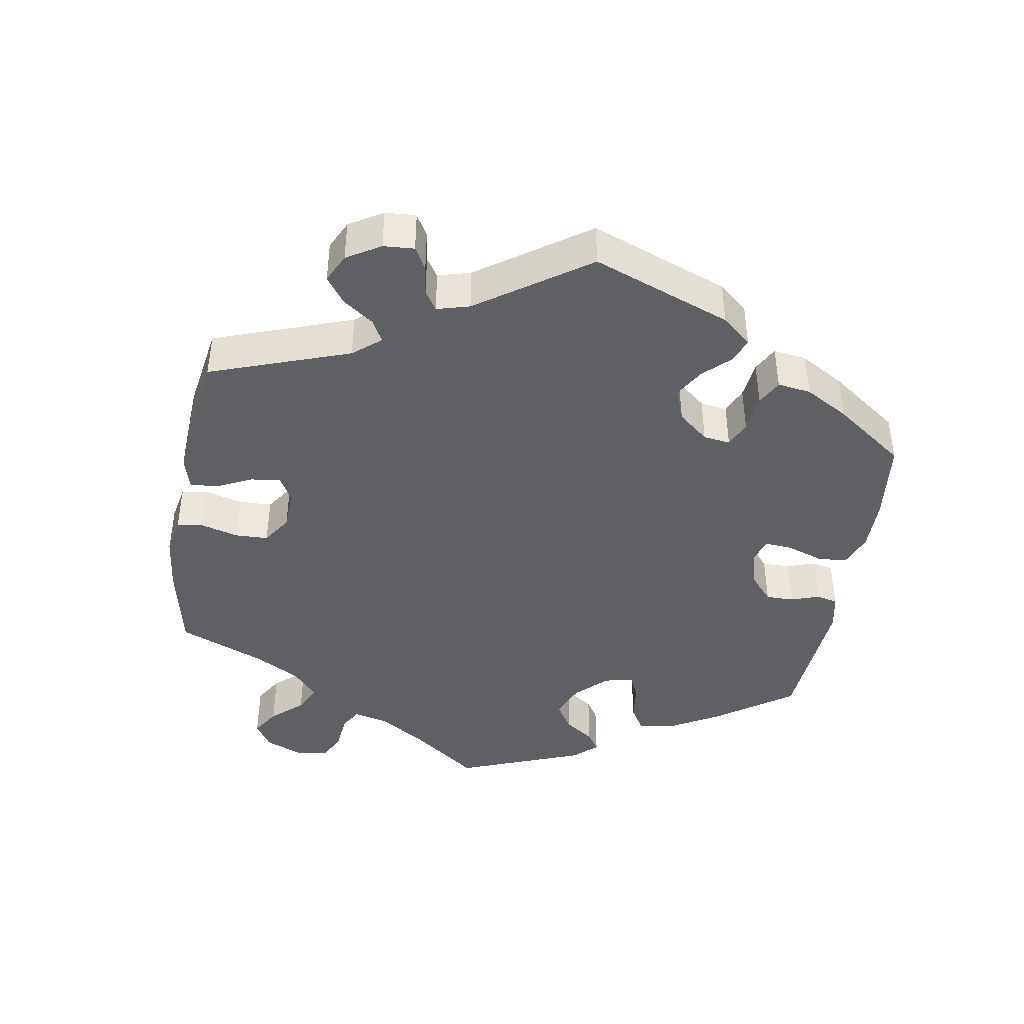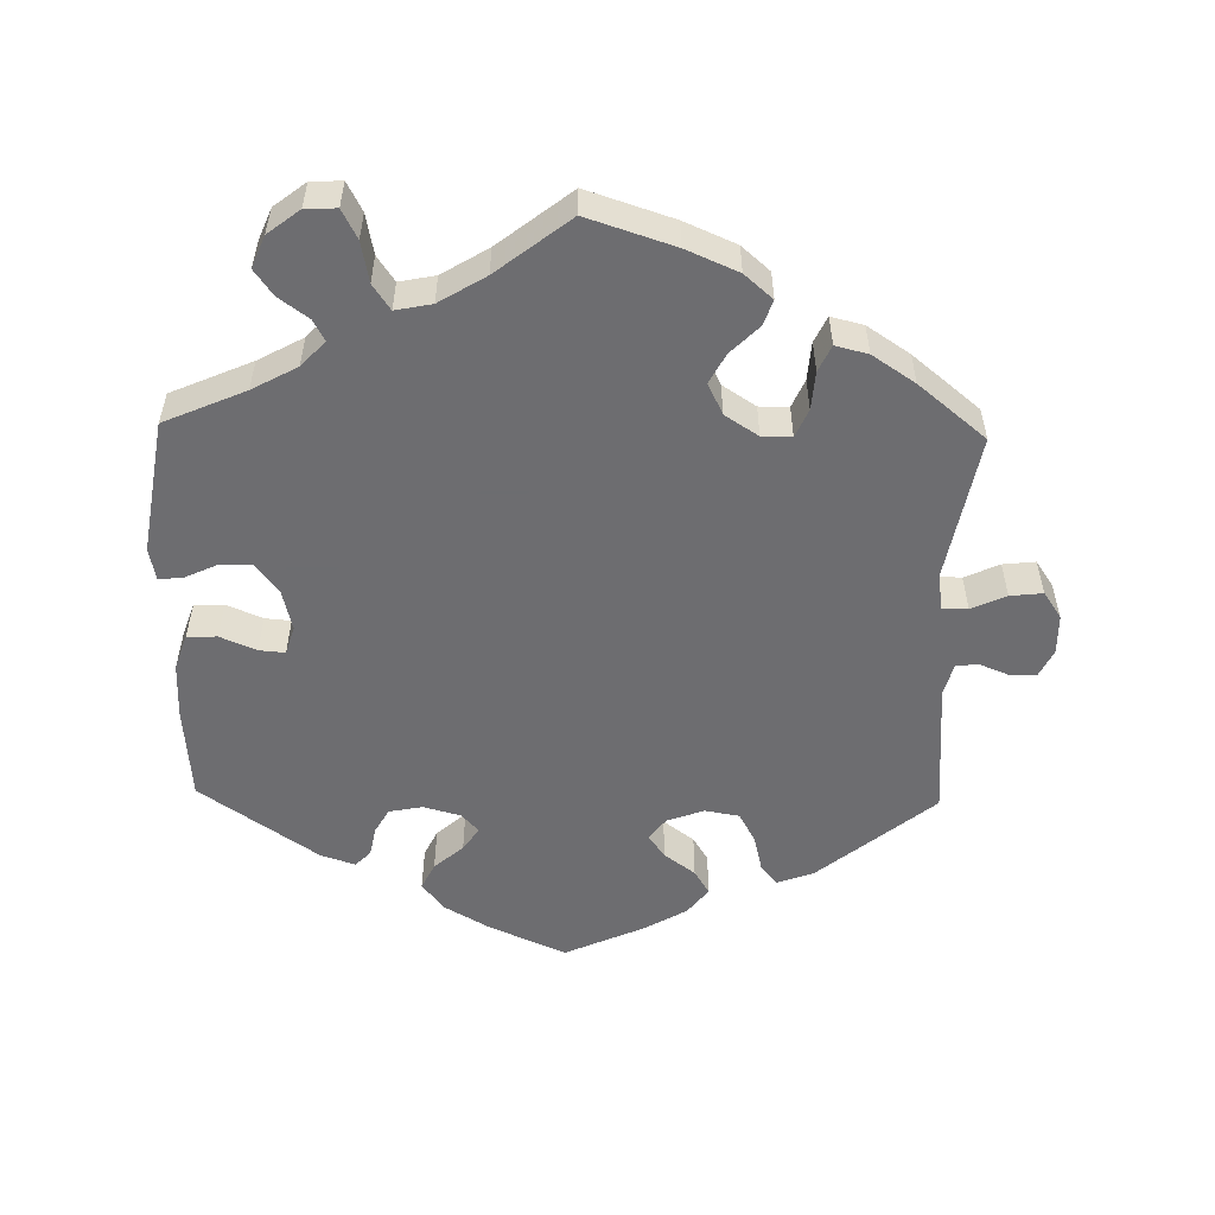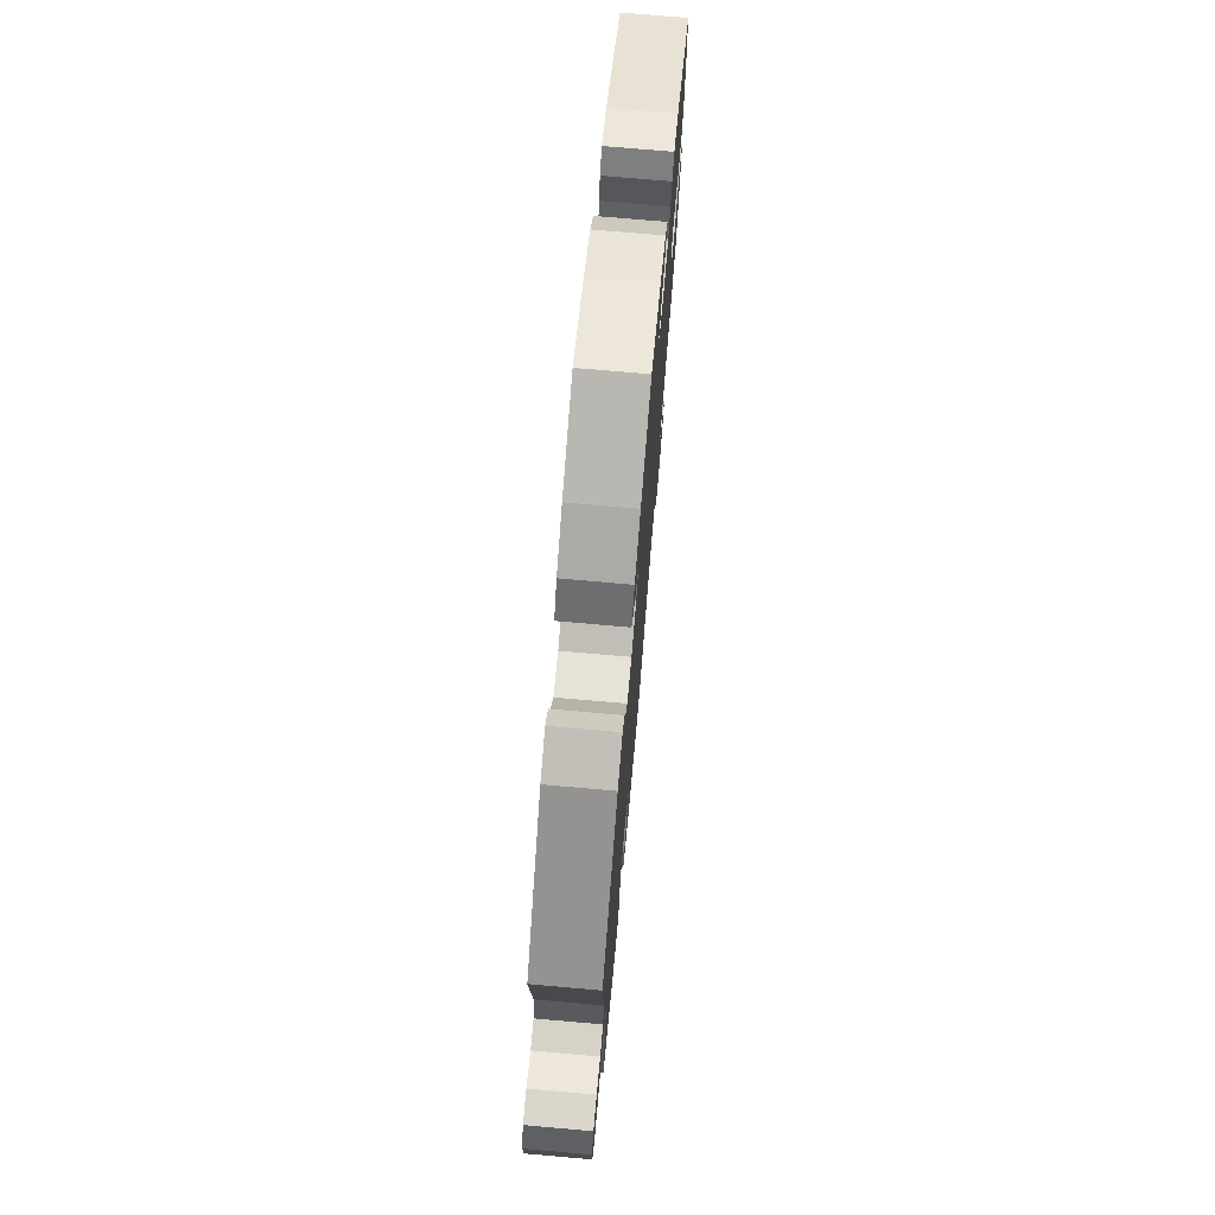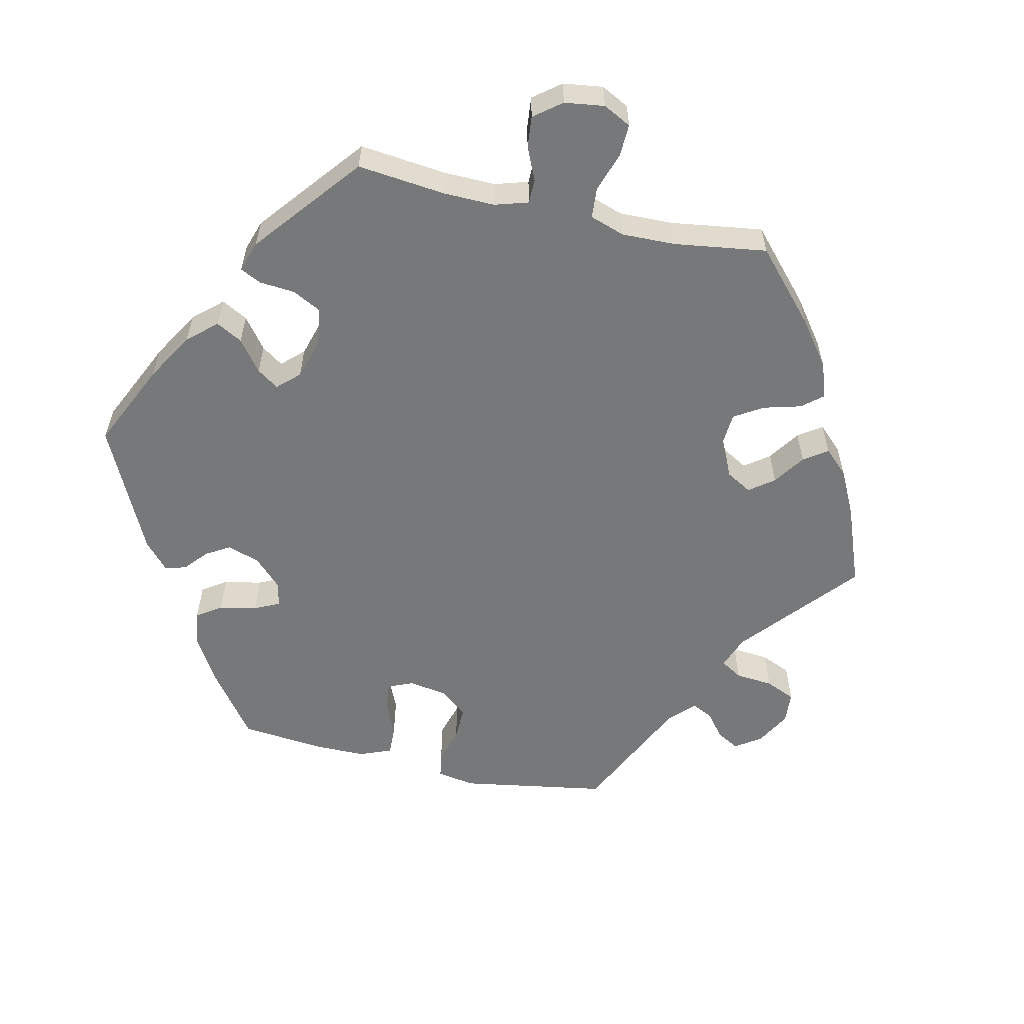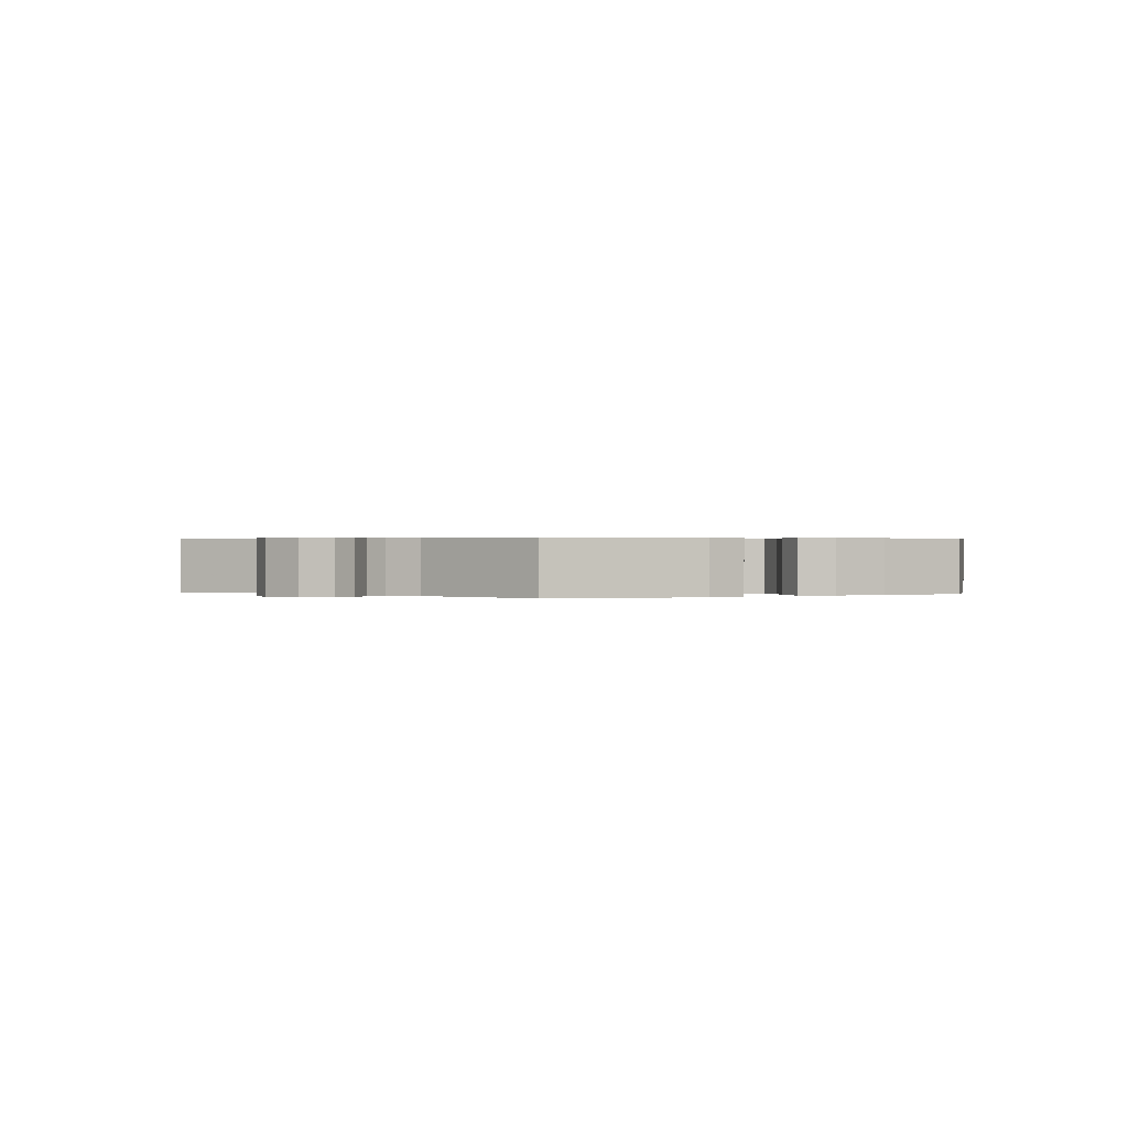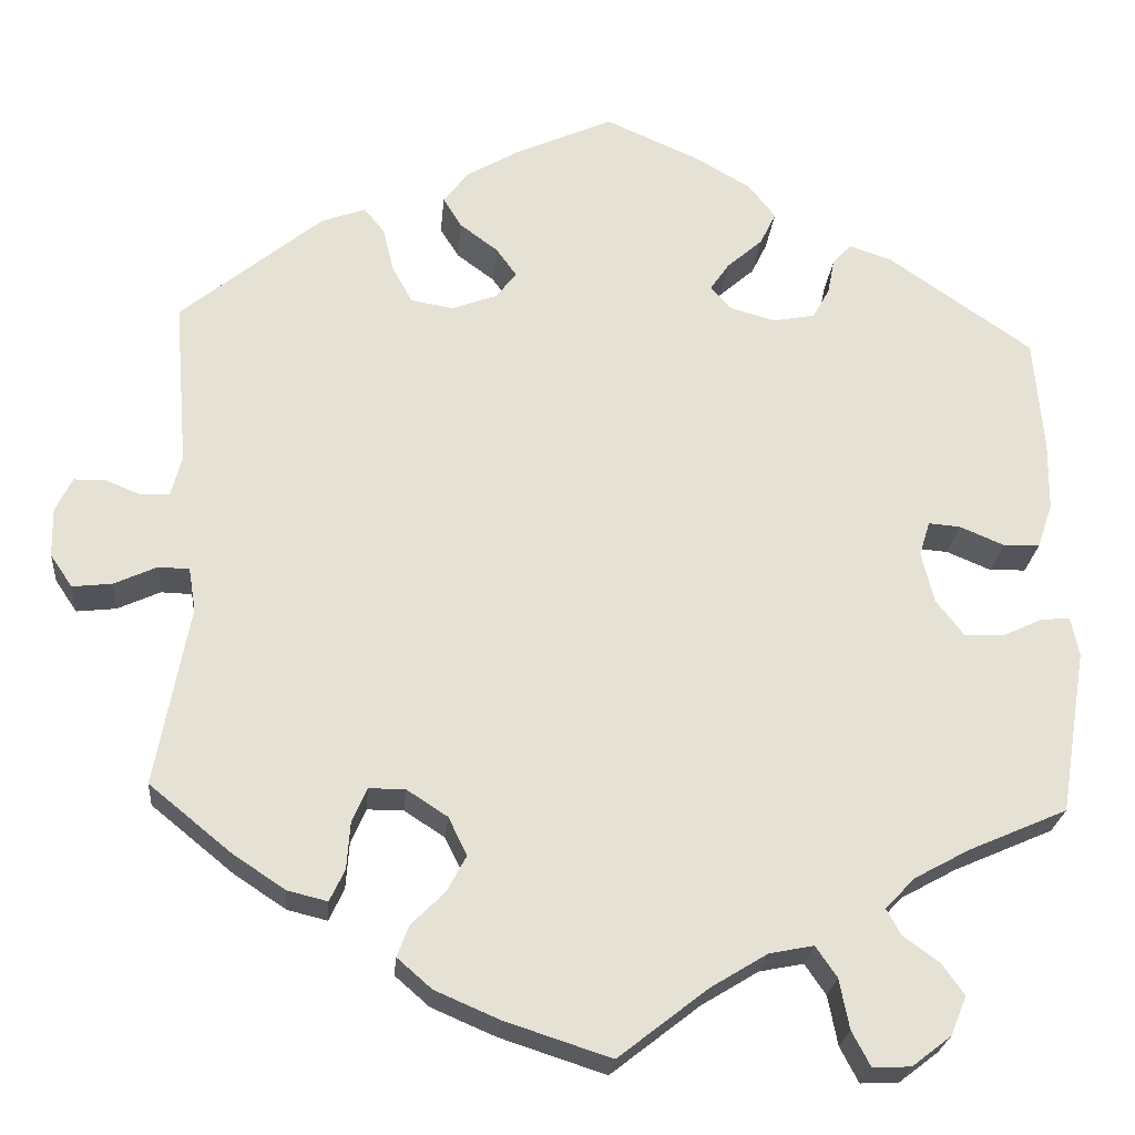
<metadata>
{"format":"obj","ext":"obj","renderer":"f3d","projection":"perspective","resolution":1024,"background":"white","views":[{"elev":-43.0,"azim":-69.6,"up":"+Y"},{"elev":-54.1,"azim":178.7,"up":"+Y"},{"elev":73.6,"azim":-85.0,"up":"+Z"},{"elev":-57.3,"azim":137.4,"up":"+Y"},{"elev":0.5,"azim":-54.3,"up":"+Y"},{"elev":-24.1,"azim":-5.0,"up":"+Z"}]}
</metadata>
<code>
v -0.463 0.07 -0.084
v -0.471 0.07 -0.035
v -0.506 0.07 -0.034
v -0.554 0.07 -0.056
v -0.599 0.07 -0.061
v -0.624 0.07 -0.024
v -0.625 0.07 0.031
v -0.606 0.07 0.07
v -0.57 0.07 0.07
v -0.53 0.07 0.054
v -0.498 0.07 0.056
v -0.486 0.07 0.102
v -0.501 0.07 0.289
v -0.341 0.07 0.42
v -0.291 0.07 0.438
v -0.268 0.07 0.41
v -0.256 0.07 0.36
v -0.233 0.07 0.318
v -0.185 0.07 0.31
v -0.134 0.07 0.329
v -0.111 0.07 0.359
v -0.134 0.07 0.391
v -0.177 0.07 0.423
v -0.198 0.07 0.457
v -0.169 0.07 0.494
v -0.109 0.07 0.529
v 0 0.07 0.578
v 0.107 0.07 0.531
v 0.169 0.07 0.495
v 0.2 0.07 0.456
v 0.182 0.07 0.419
v 0.142 0.07 0.384
v 0.12 0.07 0.352
v 0.144 0.07 0.326
v 0.195 0.07 0.312
v 0.242 0.07 0.321
v 0.261 0.07 0.355
v 0.269 0.07 0.396
v 0.29 0.07 0.418
v 0.338 0.07 0.402
v 0.5 0.07 0.29
v 0.511 0.07 0.16
v 0.51 0.07 0.082
v 0.493 0.07 0.032
v 0.452 0.07 0.031
v 0.402 0.07 0.052
v 0.366 0.07 0.055
v 0.354 0.07 0.016
v 0.368 0.07 -0.042
v 0.4 0.07 -0.083
v 0.445 0.07 -0.081
v 0.49 0.07 -0.06
v 0.522 0.07 -0.058
v 0.531 0.07 -0.102
v 0.501 0.07 -0.288
v 0.389 0.07 -0.337
v 0.327 0.07 -0.371
v 0.294 0.07 -0.406
v 0.31 0.07 -0.435
v 0.351 0.07 -0.465
v 0.376 0.07 -0.5
v 0.358 0.07 -0.544
v 0.314 0.07 -0.578
v 0.271 0.07 -0.58
v 0.25 0.07 -0.54
v 0.239 0.07 -0.484
v 0.215 0.07 -0.449
v 0.165 0.07 -0.459
v 0.101 0.07 -0.498
v 0 0.07 -0.577
v -0.12 0.07 -0.538
v -0.192 0.07 -0.507
v -0.231 0.07 -0.473
v -0.218 0.07 -0.438
v -0.18 0.07 -0.4
v -0.158 0.07 -0.359
v -0.179 0.07 -0.316
v -0.225 0.07 -0.286
v -0.266 0.07 -0.286
v -0.283 0.07 -0.325
v -0.287 0.07 -0.378
v -0.304 0.07 -0.414
v -0.349 0.07 -0.403
v -0.408 0.07 -0.364
v -0.501 0.07 -0.288
v -0.463 0 -0.084
v -0.471 0 -0.035
v -0.506 0 -0.034
v -0.554 0 -0.056
v -0.599 0 -0.061
v -0.624 0 -0.024
v -0.625 0 0.031
v -0.606 0 0.07
v -0.57 0 0.07
v -0.53 0 0.054
v -0.498 0 0.056
v -0.486 0 0.102
v -0.501 0 0.289
v -0.341 0 0.42
v -0.291 0 0.438
v -0.268 0 0.41
v -0.256 0 0.36
v -0.233 0 0.318
v -0.185 0 0.31
v -0.134 0 0.329
v -0.111 0 0.359
v -0.134 0 0.391
v -0.177 0 0.423
v -0.198 0 0.457
v -0.169 0 0.494
v -0.109 0 0.529
v 0 0 0.578
v 0.107 0 0.531
v 0.169 0 0.495
v 0.2 0 0.456
v 0.182 0 0.419
v 0.142 0 0.384
v 0.12 0 0.352
v 0.144 0 0.326
v 0.195 0 0.312
v 0.242 0 0.321
v 0.261 0 0.355
v 0.269 0 0.396
v 0.29 0 0.418
v 0.338 0 0.402
v 0.5 0 0.29
v 0.511 0 0.16
v 0.51 0 0.082
v 0.493 0 0.032
v 0.452 0 0.031
v 0.402 0 0.052
v 0.366 0 0.055
v 0.354 0 0.016
v 0.368 0 -0.042
v 0.4 0 -0.083
v 0.445 0 -0.081
v 0.49 0 -0.06
v 0.522 0 -0.058
v 0.531 0 -0.102
v 0.501 0 -0.288
v 0.389 0 -0.337
v 0.327 0 -0.371
v 0.294 0 -0.406
v 0.31 0 -0.435
v 0.351 0 -0.465
v 0.376 0 -0.5
v 0.358 0 -0.544
v 0.314 0 -0.578
v 0.271 0 -0.58
v 0.25 0 -0.54
v 0.239 0 -0.484
v 0.215 0 -0.449
v 0.165 0 -0.459
v 0.101 0 -0.498
v 0 0 -0.577
v -0.12 0 -0.538
v -0.192 0 -0.507
v -0.231 0 -0.473
v -0.218 0 -0.438
v -0.18 0 -0.4
v -0.158 0 -0.359
v -0.179 0 -0.316
v -0.225 0 -0.286
v -0.266 0 -0.286
v -0.283 0 -0.325
v -0.287 0 -0.378
v -0.304 0 -0.414
v -0.349 0 -0.403
v -0.408 0 -0.364
v -0.501 0 -0.288
f 84 85 1
f 83 84 1 2
f 80 81 82 83
f 79 80 83 2
f 78 79 2
f 77 78 2
f 72 73 74 75
f 72 75 76
f 69 70 71 72
f 68 69 72 76
f 67 68 76 77
f 63 64 65 66
f 63 66 67
f 62 63 67
f 59 60 61 62
f 58 59 62 67
f 57 58 67 77
f 53 54 55 56
f 51 52 53 56
f 50 51 56 57
f 49 50 57 77
f 43 44 45 46
f 43 46 47
f 42 43 47
f 41 42 47
f 40 41 47
f 37 38 39 40
f 36 37 40 47
f 35 36 47 48
f 29 30 31 32
f 29 32 33
f 28 29 33
f 27 28 33
f 26 27 33
f 25 26 33 34
f 22 23 24 25
f 21 22 25 34
f 14 15 16 17
f 12 13 14 17
f 11 12 17 18
f 7 8 9 10
f 7 10 11
f 6 7 11
f 3 4 5 6
f 2 3 6 11
f 20 21 34 35
f 19 20 35 48
f 19 48 49 77
f 18 19 77
f 2 11 18 77
f 86 170 169
f 87 86 169 168
f 168 167 166 165
f 87 168 165 164
f 87 164 163
f 87 163 162
f 160 159 158 157
f 161 160 157
f 157 156 155 154
f 161 157 154 153
f 162 161 153 152
f 151 150 149 148
f 152 151 148
f 152 148 147
f 147 146 145 144
f 152 147 144 143
f 162 152 143 142
f 141 140 139 138
f 141 138 137 136
f 142 141 136 135
f 162 142 135 134
f 131 130 129 128
f 132 131 128
f 132 128 127
f 132 127 126
f 132 126 125
f 125 124 123 122
f 132 125 122 121
f 133 132 121 120
f 117 116 115 114
f 118 117 114
f 118 114 113
f 118 113 112
f 118 112 111
f 119 118 111 110
f 110 109 108 107
f 119 110 107 106
f 102 101 100 99
f 102 99 98 97
f 103 102 97 96
f 95 94 93 92
f 96 95 92
f 96 92 91
f 91 90 89 88
f 96 91 88 87
f 120 119 106 105
f 133 120 105 104
f 162 134 133 104
f 162 104 103
f 162 103 96 87
f 1 86 87 2
f 2 87 88 3
f 3 88 89 4
f 4 89 90 5
f 5 90 91 6
f 6 91 92 7
f 7 92 93 8
f 8 93 94 9
f 9 94 95 10
f 10 95 96 11
f 11 96 97 12
f 12 97 98 13
f 13 98 99 14
f 14 99 100 15
f 15 100 101 16
f 16 101 102 17
f 17 102 103 18
f 18 103 104 19
f 19 104 105 20
f 20 105 106 21
f 21 106 107 22
f 22 107 108 23
f 23 108 109 24
f 24 109 110 25
f 25 110 111 26
f 26 111 112 27
f 27 112 113 28
f 28 113 114 29
f 29 114 115 30
f 30 115 116 31
f 31 116 117 32
f 32 117 118 33
f 33 118 119 34
f 34 119 120 35
f 35 120 121 36
f 36 121 122 37
f 37 122 123 38
f 38 123 124 39
f 39 124 125 40
f 40 125 126 41
f 41 126 127 42
f 42 127 128 43
f 43 128 129 44
f 44 129 130 45
f 45 130 131 46
f 46 131 132 47
f 47 132 133 48
f 48 133 134 49
f 49 134 135 50
f 50 135 136 51
f 51 136 137 52
f 52 137 138 53
f 53 138 139 54
f 54 139 140 55
f 55 140 141 56
f 56 141 142 57
f 57 142 143 58
f 58 143 144 59
f 59 144 145 60
f 60 145 146 61
f 61 146 147 62
f 62 147 148 63
f 63 148 149 64
f 64 149 150 65
f 65 150 151 66
f 66 151 152 67
f 67 152 153 68
f 68 153 154 69
f 69 154 155 70
f 70 155 156 71
f 71 156 157 72
f 72 157 158 73
f 73 158 159 74
f 74 159 160 75
f 75 160 161 76
f 76 161 162 77
f 77 162 163 78
f 78 163 164 79
f 79 164 165 80
f 80 165 166 81
f 81 166 167 82
f 82 167 168 83
f 83 168 169 84
f 84 169 170 85
f 85 170 86 1

</code>
